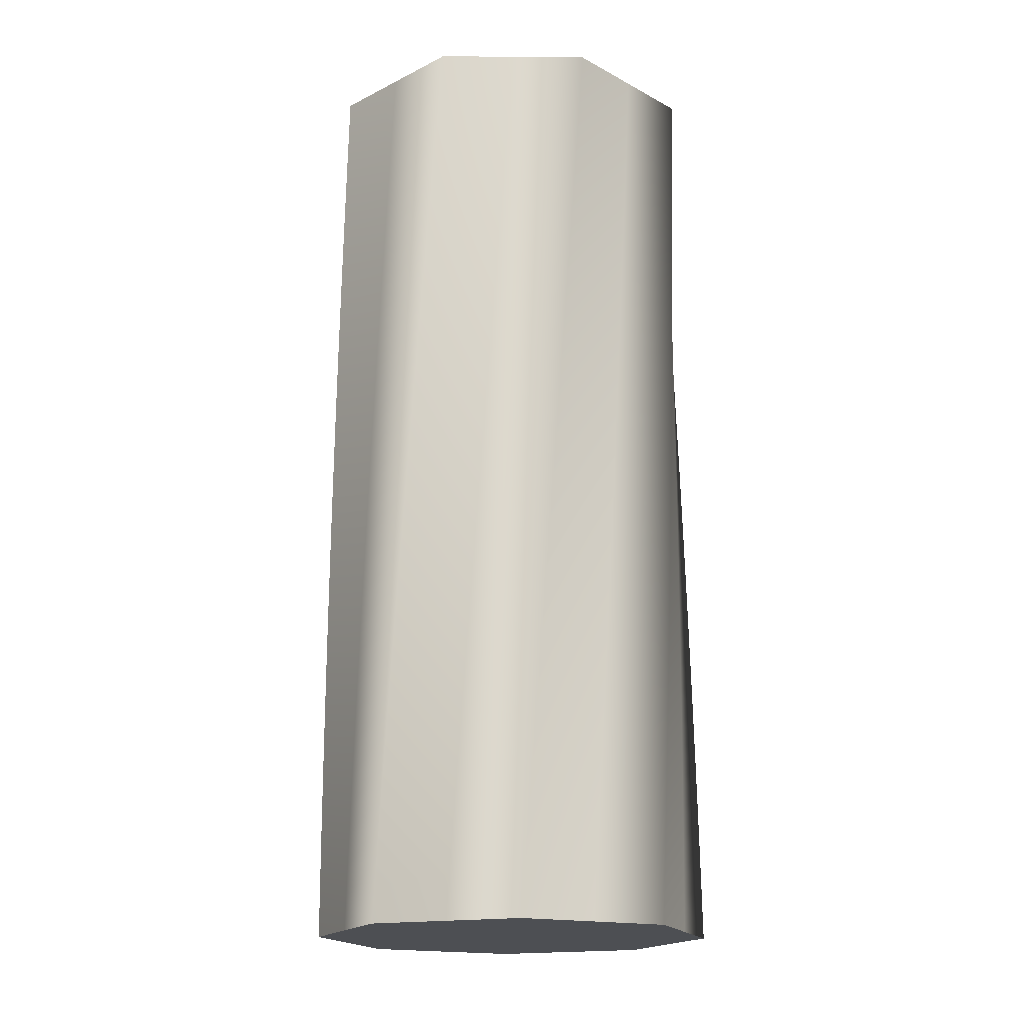
<metadata>
{"format":"obj","ext":"obj","renderer":"f3d","projection":"perspective","resolution":1024,"background":"white","views":[{"elev":-17.9,"azim":87.6,"up":"+Y"}]}
</metadata>
<code>
v 83.96 0 -0.08802
v 71.66 0 -29.78
v 59.31 0 -59.43
v 29.62 0 -71.73
v -0.08802 0 -83.96
v -29.78 0 -71.66
v -59.43 0 -59.31
v -71.73 0 -29.62
v -83.96 0 0.08802
v -71.66 0 29.78
v -59.31 0 59.43
v -29.62 0 71.73
v 0.08802 0 83.96
v 29.78 0 71.66
v 59.43 0 59.31
v 71.73 0 29.62
v 83.96 0 -0.08802
v 83.96 13 -1.083
v 71.29 13 -30.62
v 58.58 13 -60.12
v 28.74 13 -72.06
v -1.114 13 -83.93
v -30.66 13 -71.26
v -60.15 13 -58.55
v -72.09 13 -28.71
v -83.96 13 1.145
v -71.29 13 30.69
v -58.58 13 60.18
v -28.74 13 72.12
v 1.114 13 83.99
v 30.66 13 71.33
v 60.15 13 58.61
v 72.09 13 28.77
v 83.96 13 -1.083
v 83.94 26 -2.077
v 70.92 26 -31.46
v 57.84 26 -60.8
v 27.85 26 -72.37
v -2.139 26 -83.87
v -31.52 26 -70.85
v -60.86 26 -57.78
v -72.43 26 -27.79
v -83.94 26 2.202
v -70.91 26 31.59
v -57.84 26 60.93
v -27.85 26 72.5
v 2.14 26 84
v 31.52 26 70.98
v 60.87 26 57.9
v 72.44 26 27.92
v 83.94 26 -2.077
v 83.91 39 -3.071
v 70.53 39 -32.29
v 57.09 39 -61.47
v 26.97 39 -72.68
v -3.163 39 -83.81
v -32.39 39 -70.43
v -61.57 39 -57
v -72.77 39 -26.87
v -83.9 39 3.258
v -70.52 39 32.48
v -57.09 39 61.66
v -26.96 39 72.86
v 3.167 39 84
v 32.39 39 70.62
v 61.57 39 57.18
v 72.77 39 27.06
v 83.91 39 -3.071
v 83.86 52 -4.065
v 70.13 52 -33.12
v 56.34 52 -62.14
v 26.08 52 -72.97
v -4.186 52 -83.73
v -33.24 52 -70
v -62.26 52 -56.21
v -73.09 52 -25.95
v -83.86 52 4.314
v -70.12 52 33.37
v -56.33 52 62.38
v -26.07 52 73.22
v 4.193 52 83.98
v 33.25 52 70.25
v 62.26 52 56.46
v 73.1 52 26.2
v 83.86 52 -4.065
v 83.81 65 -5.058
v 69.72 65 -33.95
v 55.57 65 -62.79
v 25.19 65 -73.25
v -5.209 65 -83.65
v -34.1 65 -69.56
v -62.94 65 -55.41
v -73.4 65 -25.03
v -83.8 65 5.369
v -69.71 65 34.26
v -55.57 65 63.1
v -25.18 65 73.56
v 5.219 65 83.96
v 34.11 65 69.87
v 62.95 65 55.73
v 73.41 65 25.34
v 83.81 65 -5.058
v 83.74 78 -6.051
v 69.3 78 -34.76
v 54.8 78 -63.43
v 24.29 78 -73.52
v -6.23 78 -83.55
v -34.94 78 -69.1
v -63.61 78 -54.61
v -73.7 78 -24.1
v -83.72 78 6.423
v -69.28 78 35.14
v -54.79 78 63.8
v -24.27 78 73.9
v 6.244 78 83.92
v 34.96 78 69.48
v 63.62 78 54.98
v 73.72 78 24.47
v 83.74 78 -6.051
v 83.66 91 -7.042
v 68.87 91 -35.58
v 54.03 91 -64.06
v 23.39 91 -73.78
v -7.25 91 -83.43
v -35.78 91 -68.64
v -64.27 91 -53.8
v -73.99 91 -23.16
v -83.64 91 7.477
v -68.85 91 36.01
v -54.01 91 64.5
v -23.37 91 74.22
v 7.269 91 83.87
v 35.8 91 69.08
v 64.29 91 54.23
v 74.01 91 23.6
v 83.66 91 -7.042
v 83.57 104 -8.033
v 68.43 104 -36.38
v 53.24 104 -64.69
v 22.49 104 -74.03
v -8.269 104 -83.31
v -36.62 104 -68.17
v -64.92 104 -52.98
v -74.27 104 -22.23
v -83.54 104 8.529
v -68.4 104 36.88
v -53.21 104 65.19
v -22.46 104 74.53
v 8.293 104 83.8
v 36.65 104 68.66
v 64.95 104 53.47
v 74.29 104 22.72
v 83.57 104 -8.033
v 83.46 117 -9.022
v 67.98 117 -37.19
v 52.44 117 -65.3
v 21.58 117 -74.27
v -9.286 117 -83.17
v -37.45 117 -67.68
v -65.57 117 -52.15
v -74.53 117 -21.29
v -83.43 117 9.58
v -67.95 117 37.75
v -52.41 117 65.86
v -21.55 117 74.83
v 9.317 117 83.73
v 37.48 117 68.24
v 65.6 117 52.71
v 74.57 117 21.84
v 83.46 117 -9.022
v 83.35 130 -10.01
v 67.52 130 -37.98
v 51.64 130 -65.91
v 20.67 130 -74.5
v -10.3 130 -83.02
v -38.27 130 -67.19
v -66.2 130 -51.31
v -74.79 130 -20.34
v -83.31 130 10.63
v -67.48 130 38.6
v -51.6 130 66.53
v -20.63 130 75.12
v 10.34 130 83.64
v 38.31 130 67.81
v 66.24 130 51.93
v 74.83 130 20.96
v 83.35 130 -10.01
v 83.22 143 -11
v 67.05 143 -38.77
v 50.83 143 -66.5
v 19.76 143 -74.71
v -11.31 143 -82.85
v -39.09 143 -66.69
v -66.82 143 -50.47
v -75.03 143 -19.4
v -83.17 143 11.68
v -67 143 39.46
v -50.79 143 67.18
v -19.71 143 75.4
v 11.36 143 83.54
v 39.14 143 67.37
v 66.87 143 51.15
v 75.08 143 20.08
v 83.22 143 -11
v 83.08 156 -11.98
v 66.57 156 -39.56
v 50.02 156 -67.09
v 18.85 156 -74.92
v -12.33 156 -82.68
v -39.9 156 -66.17
v -67.43 156 -49.62
v -75.26 156 -18.45
v -83.02 156 12.72
v -66.52 156 40.3
v -49.96 156 67.83
v -18.79 156 75.66
v 12.38 156 83.42
v 39.96 156 66.92
v 67.49 156 50.36
v 75.32 156 19.19
v 83.08 156 -11.98
v 82.93 169 -12.96
v 66.08 169 -40.34
v 49.2 169 -67.66
v 17.93 169 -75.11
v -13.33 169 -82.49
v -40.71 169 -65.65
v -68.03 169 -48.76
v -75.48 169 -17.49
v -82.86 169 13.77
v -66.02 169 41.14
v -49.13 169 68.47
v -17.86 169 75.92
v 13.4 169 83.3
v 40.77 169 66.45
v 68.1 169 49.56
v 75.55 169 18.3
v 82.93 169 -12.96
v 82.76 182 -13.95
v 65.59 182 -41.11
v 48.36 182 -68.23
v 17.01 182 -75.29
v -14.34 182 -82.29
v -41.51 182 -65.12
v -68.62 182 -47.89
v -75.69 182 -16.54
v -82.69 182 14.81
v -65.51 182 41.98
v -48.29 182 69.09
v -16.94 182 76.16
v 14.42 182 83.16
v 41.58 182 65.98
v 68.7 182 48.76
v 75.76 182 17.41
v 82.76 182 -13.95
v 82.58 195 -14.92
v 65.08 195 -41.88
v 47.53 195 -68.78
v 16.09 195 -75.47
v -15.34 195 -82.08
v -42.3 195 -64.57
v -69.2 195 -47.02
v -75.89 195 -15.58
v -82.5 195 15.85
v -64.99 195 42.81
v -47.44 195 69.71
v -16 195 76.39
v 15.43 195 83.01
v 42.39 195 65.5
v 69.29 195 47.95
v 75.97 195 16.51
v 82.58 195 -14.92
v 82.4 208 -15.9
v 64.56 208 -42.64
v 46.68 208 -69.33
v 15.17 208 -75.63
v -16.35 208 -81.85
v -43.09 208 -64.02
v -69.77 208 -46.14
v -76.07 208 -14.62
v -82.3 208 16.89
v -64.47 208 43.63
v -46.59 208 70.32
v -15.07 208 76.61
v 16.44 208 82.84
v 43.18 208 65.01
v 69.87 208 47.13
v 76.17 208 15.61
v 82.4 208 -15.9
v 82.2 221 -16.88
v 64.04 221 -43.39
v 45.83 221 -69.86
v 14.24 221 -75.77
v -17.34 221 -81.62
v -43.86 221 -63.46
v -70.33 221 -45.25
v -76.24 221 -13.66
v -82.09 221 17.92
v -63.93 221 44.44
v -45.72 221 70.91
v -14.13 221 76.82
v 17.45 221 82.67
v 43.97 221 64.51
v 70.44 221 46.3
v 76.35 221 14.71
v 82.2 221 -16.88
v 81.98 234 -17.85
v 63.5 234 -44.14
v 44.98 234 -70.38
v 13.32 234 -75.91
v -18.34 234 -81.37
v -44.64 234 -62.89
v -70.88 234 -44.36
v -76.4 234 -12.7
v -81.86 234 18.96
v -63.38 234 45.25
v -44.85 234 71.49
v -13.19 234 77.02
v 18.46 234 82.48
v 44.76 234 64
v 71 234 45.47
v 76.53 234 13.81
v 81.98 234 -17.85
v 81.76 247 -18.82
v 62.96 247 -44.88
v 44.11 247 -70.9
v 12.39 247 -76.04
v -19.33 247 -81.11
v -45.4 247 -62.31
v -71.41 247 -43.46
v -76.55 247 -11.73
v -81.62 247 19.99
v -62.82 247 46.05
v -43.98 247 72.07
v -12.25 247 77.21
v 19.47 247 82.28
v 45.54 247 63.48
v 71.55 247 44.63
v 76.69 247 12.9
v 81.76 247 -18.82
v 81.52 260 -19.78
v 62.41 260 -45.62
v 43.25 260 -71.4
v 11.46 260 -76.15
v -20.32 260 -80.83
v -46.16 260 -61.71
v -71.94 260 -42.55
v -76.69 260 -10.77
v -81.37 260 21.01
v -62.25 260 46.85
v -43.09 260 72.63
v -11.31 260 77.38
v 20.47 260 82.06
v 46.31 260 62.95
v 72.09 260 43.78
v 76.84 260 12
v 81.52 260 -19.78
v 81.28 273 -20.75
v 61.84 273 -46.35
v 42.37 273 -71.89
v 10.53 273 -76.25
v -21.31 273 -80.55
v -46.91 273 -61.12
v -72.45 273 -41.64
v -76.82 273 -9.797
v -81.11 273 22.04
v -61.68 273 47.64
v -42.2 273 73.18
v -10.36 273 77.55
v 21.48 273 81.84
v 47.08 273 62.41
v 72.62 273 42.93
v 76.98 273 11.09
v 81.28 273 -20.75
v 81.02 286 -21.71
v 61.27 286 -47.07
v 41.49 286 -72.37
v 9.595 286 -76.35
v -22.29 286 -80.25
v -47.65 286 -60.51
v -72.96 286 -40.72
v -76.93 286 -8.827
v -80.83 286 23.06
v -61.09 286 48.42
v -41.3 286 73.72
v -9.411 286 77.7
v 22.47 286 81.6
v 47.84 286 61.86
v 73.14 286 42.07
v 77.11 286 10.18
v 81.02 286 -21.71
v 80.75 299 -22.66
v 60.69 299 -47.78
v 40.6 299 -72.84
v 8.661 299 -76.43
v -23.27 299 -79.94
v -48.39 299 -59.89
v -73.45 299 -39.8
v -77.03 299 -7.855
v -80.55 299 24.07
v -60.49 299 49.19
v -40.4 299 74.26
v -8.46 299 77.84
v 23.47 299 81.35
v 48.59 299 61.3
v 73.65 299 41.21
v 77.23 299 9.266
v 80.75 299 -22.66
v 80.46 312 -23.62
v 60.11 312 -48.49
v 39.71 312 -73.3
v 7.727 312 -76.5
v -24.24 312 -79.62
v -49.11 312 -59.26
v -73.93 312 -38.86
v -77.12 312 -6.883
v -80.25 312 25.09
v -59.89 312 49.96
v -39.49 312 74.77
v -7.509 312 77.97
v 24.46 312 81.09
v 49.33 312 60.73
v 74.15 312 40.33
v 77.34 312 8.353
v 80.46 312 -23.62
v 80.17 325 -24.57
v 59.51 325 -49.19
v 38.81 325 -73.75
v 6.792 325 -76.55
v -25.21 325 -79.29
v -49.83 325 -58.63
v -74.4 325 -37.93
v -77.2 325 -5.909
v -79.93 325 26.1
v -59.27 325 50.72
v -38.57 325 75.28
v -6.555 325 78.08
v 25.45 325 80.82
v 50.07 325 60.16
v 74.64 325 39.46
v 77.44 325 7.439
v 80.17 325 -24.57
v 79.86 338 -25.51
v 58.9 338 -49.88
v 37.91 338 -74.19
v 5.857 338 -76.6
v -26.18 338 -78.94
v -50.55 338 -57.98
v -74.86 338 -36.98
v -77.27 338 -4.934
v -79.61 338 27.1
v -58.65 338 51.47
v -37.65 338 75.78
v -5.601 338 78.19
v 26.44 338 80.53
v 50.8 338 59.57
v 75.11 338 38.57
v 77.52 338 6.523
v 79.86 338 -25.51
v 79.55 351 -26.46
v 58.29 351 -50.57
v 37 351 -74.62
v 4.921 351 -76.63
v -27.14 351 -78.58
v -51.25 351 -57.33
v -75.3 351 -36.04
v -77.32 351 -3.959
v -79.27 351 28.1
v -58.02 351 52.21
v -36.72 351 76.26
v -4.645 351 78.28
v 27.42 351 80.23
v 51.53 351 58.98
v 75.58 351 37.68
v 77.6 351 5.607
v 79.55 351 -26.46
v 79.22 364 -27.4
v 57.67 364 -51.24
v 36.08 364 -75.03
v 3.984 364 -76.66
v -28.1 364 -78.22
v -51.95 364 -56.67
v -75.74 364 -35.08
v -77.36 364 -2.983
v -78.92 364 29.1
v -57.37 364 52.95
v -35.79 364 76.74
v -3.688 364 78.36
v 28.4 364 79.92
v 52.24 364 58.37
v 76.03 364 36.79
v 77.66 364 4.689
v 79.22 364 -27.4
v 78.88 377 -28.33
v 57.04 377 -51.91
v 35.16 377 -75.44
v 3.048 377 -76.67
v -29.05 377 -77.84
v -52.64 377 -56
v -76.16 377 -34.12
v -77.39 377 -2.006
v -78.56 377 30.1
v -56.72 377 53.68
v -34.85 377 77.2
v -2.73 377 78.43
v 29.37 377 79.6
v 52.95 377 57.76
v 76.48 377 35.89
v 77.71 377 3.771
v 78.88 377 -28.33
v 78.53 390 -29.26
v 56.4 390 -52.57
v 34.24 390 -75.83
v 2.111 390 -76.67
v -30 390 -77.44
v -53.32 390 -55.32
v -76.57 390 -33.16
v -77.41 390 -1.03
v -78.19 390 31.08
v -56.06 390 54.4
v -33.9 390 77.65
v -1.771 390 78.49
v 30.34 390 79.27
v 53.66 390 57.14
v 76.91 390 34.98
v 77.75 390 2.853
v 78.53 390 -29.26
v 56.12 390 2.377
v 27.41 390 29.62
v -1.295 390 56.87
v 28.88 390 -26.33
v 0.17 390 0.9116
v -28.54 390 28.16
v 1.635 390 -55.04
v -27.07 390 -27.8
v -55.78 390 -0.5536
v 78.53 390 -29.26
v 56.4 390 -52.57
v 34.24 390 -75.83
v 2.111 390 -76.67
v -30 390 -77.44
v -53.32 390 -55.32
v -76.57 390 -33.16
v -77.41 390 -1.03
v -78.19 390 31.08
v -56.06 390 54.4
v -33.9 390 77.65
v -1.771 390 78.49
v 30.34 390 79.27
v 53.66 390 57.14
v 76.91 390 34.98
v 77.75 390 2.853
v 51.71 0 -21.42
v 15.15 0 -36.57
v -21.42 0 -51.71
v 36.57 0 15.15
v 0 0 0
v -36.57 0 -15.15
v 21.42 0 51.71
v -15.15 0 36.57
v -51.71 0 21.42
v 83.96 0 -0.08802
v 71.73 0 29.62
v 59.43 0 59.31
v 29.78 0 71.66
v 0.08802 0 83.96
v -29.62 0 71.73
v -59.31 0 59.43
v -71.66 0 29.78
v -83.96 0 0.08802
v -71.73 0 -29.62
v -59.43 0 -59.31
v -29.78 0 -71.66
v -0.08802 0 -83.96
v 29.62 0 -71.73
v 59.31 0 -59.43
v 71.66 0 -29.78
f 36 35 18 19
f 37 36 19 20
f 38 37 20 21
f 39 38 21 22
f 40 39 22 23
f 41 40 23 24
f 42 41 24 25
f 43 42 25 26
f 44 43 26 27
f 45 44 27 28
f 46 45 28 29
f 47 46 29 30
f 48 47 30 31
f 49 48 31 32
f 50 49 32 33
f 51 50 33 34
f 53 52 35 36
f 54 53 36 37
f 55 54 37 38
f 56 55 38 39
f 57 56 39 40
f 58 57 40 41
f 59 58 41 42
f 60 59 42 43
f 61 60 43 44
f 62 61 44 45
f 63 62 45 46
f 64 63 46 47
f 65 64 47 48
f 66 65 48 49
f 67 66 49 50
f 68 67 50 51
f 70 69 52 53
f 71 70 53 54
f 72 71 54 55
f 73 72 55 56
f 74 73 56 57
f 75 74 57 58
f 76 75 58 59
f 77 76 59 60
f 78 77 60 61
f 79 78 61 62
f 80 79 62 63
f 81 80 63 64
f 82 81 64 65
f 83 82 65 66
f 84 83 66 67
f 85 84 67 68
f 87 86 69 70
f 88 87 70 71
f 89 88 71 72
f 90 89 72 73
f 91 90 73 74
f 92 91 74 75
f 93 92 75 76
f 94 93 76 77
f 95 94 77 78
f 96 95 78 79
f 97 96 79 80
f 98 97 80 81
f 99 98 81 82
f 100 99 82 83
f 101 100 83 84
f 102 101 84 85
f 104 103 86 87
f 105 104 87 88
f 106 105 88 89
f 107 106 89 90
f 108 107 90 91
f 109 108 91 92
f 110 109 92 93
f 111 110 93 94
f 112 111 94 95
f 113 112 95 96
f 114 113 96 97
f 115 114 97 98
f 116 115 98 99
f 117 116 99 100
f 118 117 100 101
f 119 118 101 102
f 121 120 103 104
f 122 121 104 105
f 123 122 105 106
f 124 123 106 107
f 125 124 107 108
f 126 125 108 109
f 127 126 109 110
f 128 127 110 111
f 129 128 111 112
f 130 129 112 113
f 131 130 113 114
f 132 131 114 115
f 133 132 115 116
f 134 133 116 117
f 135 134 117 118
f 136 135 118 119
f 138 137 120 121
f 139 138 121 122
f 140 139 122 123
f 141 140 123 124
f 142 141 124 125
f 143 142 125 126
f 144 143 126 127
f 145 144 127 128
f 146 145 128 129
f 147 146 129 130
f 148 147 130 131
f 149 148 131 132
f 150 149 132 133
f 151 150 133 134
f 152 151 134 135
f 153 152 135 136
f 155 154 137 138
f 156 155 138 139
f 157 156 139 140
f 158 157 140 141
f 159 158 141 142
f 160 159 142 143
f 161 160 143 144
f 162 161 144 145
f 163 162 145 146
f 164 163 146 147
f 165 164 147 148
f 166 165 148 149
f 167 166 149 150
f 168 167 150 151
f 169 168 151 152
f 170 169 152 153
f 172 171 154 155
f 173 172 155 156
f 174 173 156 157
f 175 174 157 158
f 176 175 158 159
f 177 176 159 160
f 178 177 160 161
f 179 178 161 162
f 180 179 162 163
f 181 180 163 164
f 182 181 164 165
f 183 182 165 166
f 184 183 166 167
f 185 184 167 168
f 186 185 168 169
f 187 186 169 170
f 189 188 171 172
f 190 189 172 173
f 191 190 173 174
f 192 191 174 175
f 193 192 175 176
f 194 193 176 177
f 195 194 177 178
f 196 195 178 179
f 197 196 179 180
f 198 197 180 181
f 199 198 181 182
f 200 199 182 183
f 201 200 183 184
f 202 201 184 185
f 203 202 185 186
f 204 203 186 187
f 206 205 188 189
f 207 206 189 190
f 208 207 190 191
f 209 208 191 192
f 210 209 192 193
f 211 210 193 194
f 212 211 194 195
f 213 212 195 196
f 214 213 196 197
f 215 214 197 198
f 216 215 198 199
f 217 216 199 200
f 218 217 200 201
f 219 218 201 202
f 220 219 202 203
f 221 220 203 204
f 223 222 205 206
f 224 223 206 207
f 225 224 207 208
f 226 225 208 209
f 227 226 209 210
f 228 227 210 211
f 229 228 211 212
f 230 229 212 213
f 231 230 213 214
f 232 231 214 215
f 233 232 215 216
f 234 233 216 217
f 235 234 217 218
f 236 235 218 219
f 237 236 219 220
f 238 237 220 221
f 240 239 222 223
f 241 240 223 224
f 242 241 224 225
f 243 242 225 226
f 244 243 226 227
f 245 244 227 228
f 246 245 228 229
f 247 246 229 230
f 248 247 230 231
f 249 248 231 232
f 250 249 232 233
f 251 250 233 234
f 252 251 234 235
f 253 252 235 236
f 254 253 236 237
f 255 254 237 238
f 257 256 239 240
f 258 257 240 241
f 259 258 241 242
f 260 259 242 243
f 261 260 243 244
f 262 261 244 245
f 263 262 245 246
f 264 263 246 247
f 265 264 247 248
f 266 265 248 249
f 267 266 249 250
f 268 267 250 251
f 269 268 251 252
f 270 269 252 253
f 271 270 253 254
f 272 271 254 255
f 274 273 256 257
f 275 274 257 258
f 276 275 258 259
f 277 276 259 260
f 278 277 260 261
f 279 278 261 262
f 280 279 262 263
f 281 280 263 264
f 282 281 264 265
f 283 282 265 266
f 284 283 266 267
f 285 284 267 268
f 286 285 268 269
f 287 286 269 270
f 288 287 270 271
f 289 288 271 272
f 291 290 273 274
f 292 291 274 275
f 293 292 275 276
f 294 293 276 277
f 295 294 277 278
f 296 295 278 279
f 297 296 279 280
f 298 297 280 281
f 299 298 281 282
f 300 299 282 283
f 301 300 283 284
f 302 301 284 285
f 303 302 285 286
f 304 303 286 287
f 305 304 287 288
f 306 305 288 289
f 308 307 290 291
f 309 308 291 292
f 310 309 292 293
f 311 310 293 294
f 312 311 294 295
f 313 312 295 296
f 314 313 296 297
f 315 314 297 298
f 316 315 298 299
f 317 316 299 300
f 318 317 300 301
f 319 318 301 302
f 320 319 302 303
f 321 320 303 304
f 322 321 304 305
f 323 322 305 306
f 325 324 307 308
f 326 325 308 309
f 327 326 309 310
f 328 327 310 311
f 329 328 311 312
f 330 329 312 313
f 331 330 313 314
f 332 331 314 315
f 333 332 315 316
f 334 333 316 317
f 335 334 317 318
f 336 335 318 319
f 337 336 319 320
f 338 337 320 321
f 339 338 321 322
f 340 339 322 323
f 342 341 324 325
f 343 342 325 326
f 344 343 326 327
f 345 344 327 328
f 346 345 328 329
f 347 346 329 330
f 348 347 330 331
f 349 348 331 332
f 350 349 332 333
f 351 350 333 334
f 352 351 334 335
f 353 352 335 336
f 354 353 336 337
f 355 354 337 338
f 356 355 338 339
f 357 356 339 340
f 359 358 341 342
f 360 359 342 343
f 361 360 343 344
f 362 361 344 345
f 363 362 345 346
f 364 363 346 347
f 365 364 347 348
f 366 365 348 349
f 367 366 349 350
f 368 367 350 351
f 369 368 351 352
f 370 369 352 353
f 371 370 353 354
f 372 371 354 355
f 373 372 355 356
f 374 373 356 357
f 376 375 358 359
f 377 376 359 360
f 378 377 360 361
f 379 378 361 362
f 380 379 362 363
f 381 380 363 364
f 382 381 364 365
f 383 382 365 366
f 384 383 366 367
f 385 384 367 368
f 386 385 368 369
f 387 386 369 370
f 388 387 370 371
f 389 388 371 372
f 390 389 372 373
f 391 390 373 374
f 393 392 375 376
f 394 393 376 377
f 395 394 377 378
f 396 395 378 379
f 397 396 379 380
f 398 397 380 381
f 399 398 381 382
f 400 399 382 383
f 401 400 383 384
f 402 401 384 385
f 403 402 385 386
f 404 403 386 387
f 405 404 387 388
f 406 405 388 389
f 407 406 389 390
f 408 407 390 391
f 410 409 392 393
f 411 410 393 394
f 412 411 394 395
f 413 412 395 396
f 414 413 396 397
f 415 414 397 398
f 416 415 398 399
f 417 416 399 400
f 418 417 400 401
f 419 418 401 402
f 420 419 402 403
f 421 420 403 404
f 422 421 404 405
f 423 422 405 406
f 424 423 406 407
f 425 424 407 408
f 427 426 409 410
f 428 427 410 411
f 429 428 411 412
f 430 429 412 413
f 431 430 413 414
f 432 431 414 415
f 433 432 415 416
f 434 433 416 417
f 435 434 417 418
f 436 435 418 419
f 437 436 419 420
f 438 437 420 421
f 439 438 421 422
f 440 439 422 423
f 441 440 423 424
f 442 441 424 425
f 444 443 426 427
f 445 444 427 428
f 446 445 428 429
f 447 446 429 430
f 448 447 430 431
f 449 448 431 432
f 450 449 432 433
f 451 450 433 434
f 452 451 434 435
f 453 452 435 436
f 454 453 436 437
f 455 454 437 438
f 456 455 438 439
f 457 456 439 440
f 458 457 440 441
f 459 458 441 442
f 461 460 443 444
f 462 461 444 445
f 463 462 445 446
f 464 463 446 447
f 465 464 447 448
f 466 465 448 449
f 467 466 449 450
f 468 467 450 451
f 469 468 451 452
f 470 469 452 453
f 471 470 453 454
f 472 471 454 455
f 473 472 455 456
f 474 473 456 457
f 475 474 457 458
f 476 475 458 459
f 478 477 460 461
f 479 478 461 462
f 480 479 462 463
f 481 480 463 464
f 482 481 464 465
f 483 482 465 466
f 484 483 466 467
f 485 484 467 468
f 486 485 468 469
f 487 486 469 470
f 488 487 470 471
f 489 488 471 472
f 490 489 472 473
f 491 490 473 474
f 492 491 474 475
f 493 492 475 476
f 495 494 477 478
f 496 495 478 479
f 497 496 479 480
f 498 497 480 481
f 499 498 481 482
f 500 499 482 483
f 501 500 483 484
f 502 501 484 485
f 503 502 485 486
f 504 503 486 487
f 505 504 487 488
f 506 505 488 489
f 507 506 489 490
f 508 507 490 491
f 509 508 491 492
f 510 509 492 493
f 2 19 18 1
f 4 21 20 3
f 3 20 19 2
f 6 23 22 5
f 8 25 24 7
f 7 24 23 6
f 5 22 21 4
f 9 26 25 8
f 11 28 27 10
f 13 30 29 12
f 12 29 28 11
f 15 32 31 14
f 17 34 33 16
f 16 33 32 15
f 14 31 30 13
f 26 9 10 27
f 495 512 511 494
f 497 514 513 496
f 496 513 512 495
f 499 516 515 498
f 501 518 517 500
f 500 517 516 499
f 498 515 514 497
f 502 519 518 501
f 504 521 520 503
f 506 523 522 505
f 505 522 521 504
f 508 525 524 507
f 510 527 526 509
f 509 526 525 508
f 507 524 523 506
f 519 502 503 520
f 532 529 528 531
f 533 530 529 532
f 535 532 531 534
f 536 533 532 535
f 550 551 529
f 552 528 551
f 531 528 537
f 552 537 528
f 538 531 537
f 528 529 551
f 530 548 549
f 550 529 549
f 529 530 549
f 546 547 533
f 547 530 533
f 548 530 547
f 531 539 534
f 540 534 539
f 535 534 541 542
f 540 541 534
f 545 533 536
f 544 545 536
f 546 533 545
f 544 536 543
f 543 536 535
f 535 542 543
f 531 538 539
f 557 554 553 556
f 558 555 554 557
f 560 557 556 559
f 561 558 557 560
f 553 576 577
f 562 553 577
f 553 554 576
f 556 562 563
f 564 556 563
f 553 562 556
f 573 574 555
f 575 554 574
f 558 572 555
f 573 555 572
f 574 554 555
f 554 575 576
f 565 559 564
f 566 560 559
f 560 566 567
f 565 566 559
f 568 560 567
f 571 558 570
f 561 570 558
f 572 558 571
f 569 561 568
f 570 561 569
f 561 560 568
f 564 559 556

</code>
